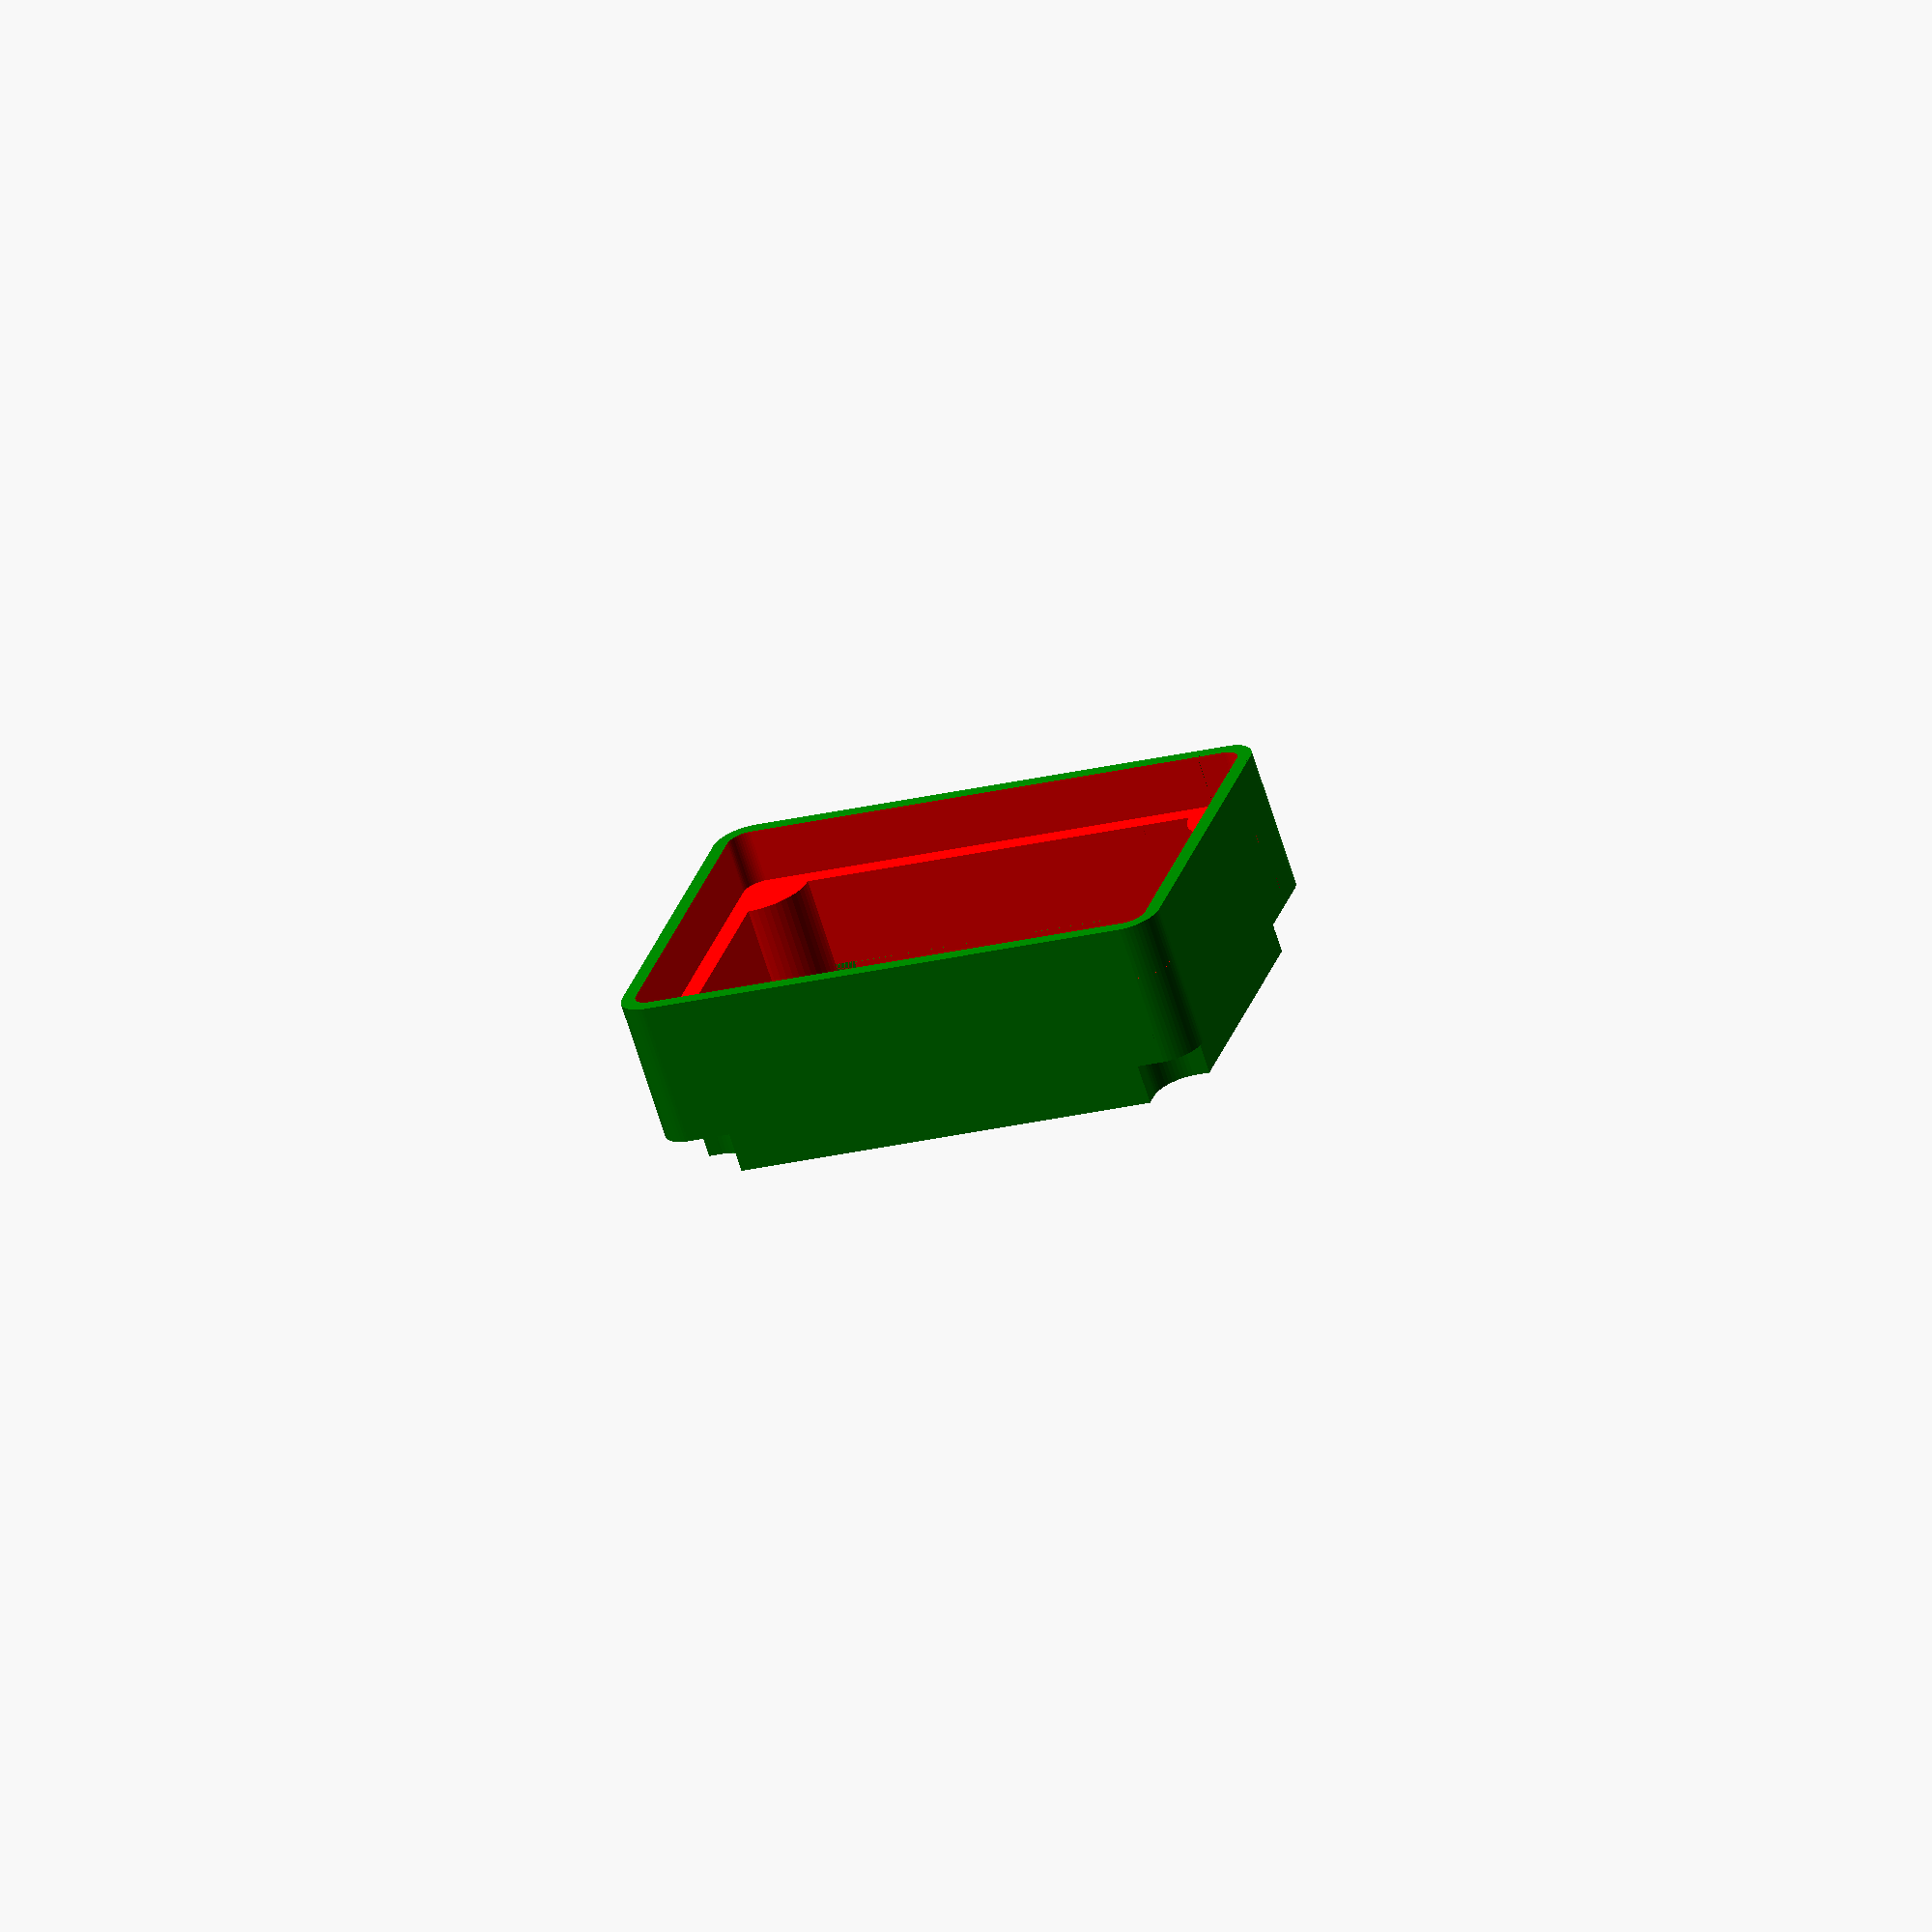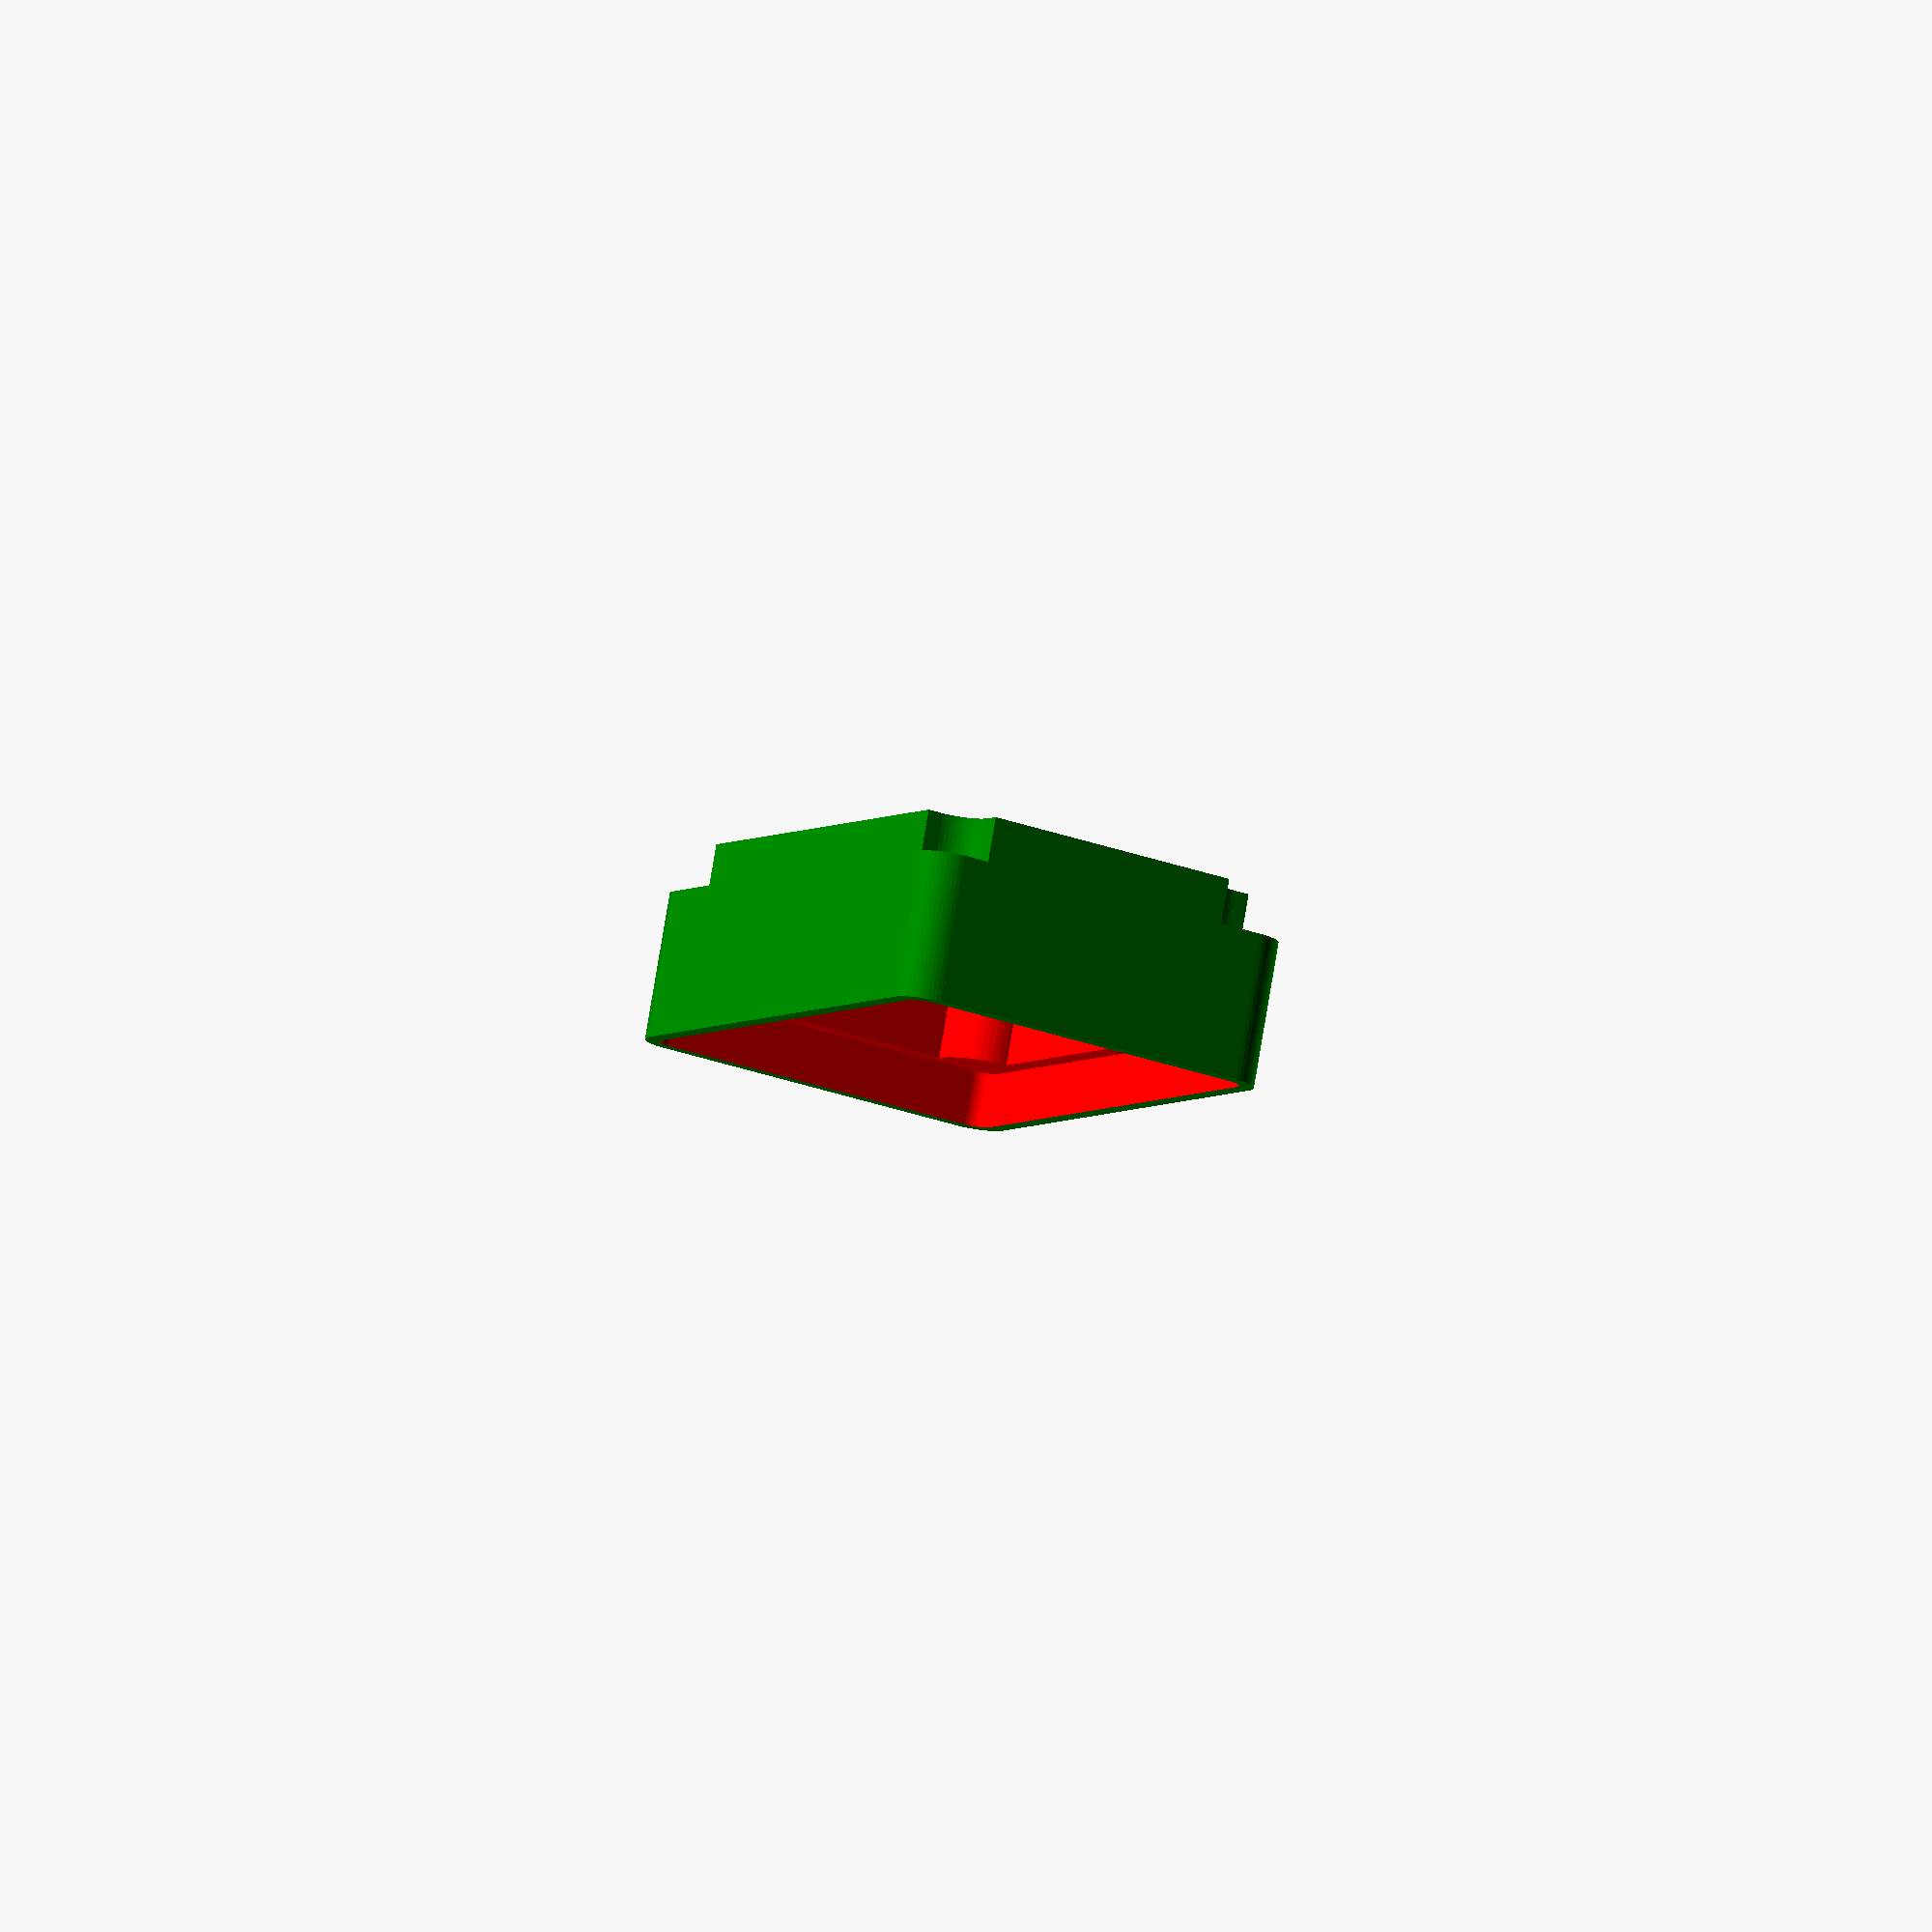
<openscad>
/*
	name: 		bumper-box-extension.scad
	author:		Aymeric B.
	date:		02.07.2014
*/


/****** PARAMETERS ****/
$fn = 50;
thickness = 3;
clearance = 0.1;

inner_width = 109;
inner_height = 74;
inner_depth = 10;
inner_corner_radius = 7;
inner_corner_offset = 10;
outer_width = 111;
outer_height = 76;
outer_depth = 11;
outer_corner_radius = 7;
elevation = 40;


/****** MODULES ****/
module RoundingEdge(radius, length) {	
	difference() {
		translate([0, 0, -clearance]) {
			cube([2*radius+clearance, 2*radius+clearance, length+2*clearance]);
		}
		translate([0, 0, -2*clearance]) {
			cylinder(r=radius,h=length+4*clearance);
		}
	}
}

module RoundingInnerEdge(radius, length) {	
	difference() {
		translate([0, 0, -clearance]) {
			cube([10*radius, 10*radius, length]);
		}
		translate([radius, radius, -clearance]) {
			rotate([0, 0, 180]) RoundingEdge(radius, length);
		}
	}
}

module RoundedOuterCube(width, height, depth, radius) {
	difference() {
		cube([width, height, depth]);
		translate([width-radius, height-radius, 0]) {
			RoundingEdge(radius, depth);
		}
		translate([radius, height-radius, 0]) {
			rotate([0, 0, 90]) RoundingEdge(radius, depth);
		}
		translate([radius, radius, 0]) {
			rotate([0, 0, 180]) RoundingEdge(radius, depth);
		}
		translate([width-radius, radius, 0]) {
			rotate([0, 0, 270]) RoundingEdge(radius, depth);
		}
	}
}

module RoundedInnerCube(width, height, depth, radius, offset) {
	echo("Offset=", offset);
	difference() {
		cube([width, height, depth]);
		translate([width-offset, height-offset, 0]) {
			RoundingInnerEdge(radius, depth+2*clearance);
		}
		translate([offset, height-offset, 0]) {
			rotate([0, 0, 90]) RoundingInnerEdge(radius, depth+2*clearance);
		}
		translate([offset, offset, 0]) {
			rotate([0, 0, 180]) RoundingInnerEdge(radius, depth+2*clearance);
		}
		translate([width-offset, offset, 0]) {
			rotate([0, 0, 270]) RoundingInnerEdge(radius, depth+2*clearance);
		}
	}
}

module Draw() {
	difference() {
		union() {
			color("green") {
				RoundedOuterCube(outer_width+2*thickness, outer_height+2*thickness, elevation-inner_depth, outer_corner_radius);
				translate([(outer_width-inner_width+2*thickness)/2, (outer_height-inner_height+2*thickness)/2, elevation-inner_depth]) {
					RoundedInnerCube(inner_width, inner_height, inner_depth, inner_corner_radius, inner_corner_offset);
				}
			}
		}
		union() {
			color("red") {
				translate([thickness, thickness, -clearance]) {
					RoundedOuterCube(outer_width, outer_height, outer_depth+clearance, outer_corner_radius-thickness);
				}
				translate([(outer_width-inner_width+4*thickness)/2, (outer_height-inner_height+4*thickness)/2, outer_depth-clearance]) {
					RoundedInnerCube(inner_width-2*thickness, inner_height-2*thickness, elevation-outer_depth+2*clearance, inner_corner_radius+thickness, inner_corner_offset);
				}
			}
		}
	}
}

/****** RENDERS ****/
Draw();

</openscad>
<views>
elev=67.2 azim=163.7 roll=197.2 proj=o view=wireframe
elev=280.3 azim=61.1 roll=189.5 proj=o view=wireframe
</views>
